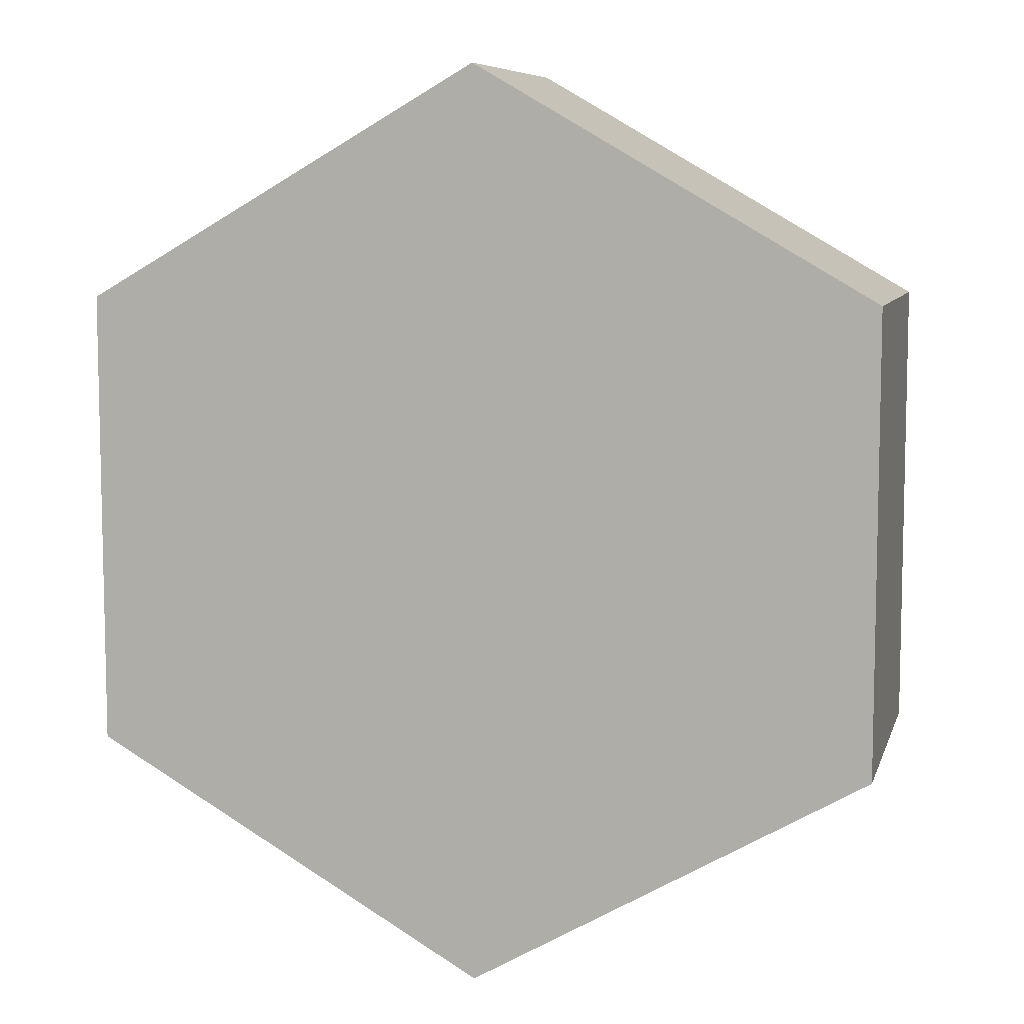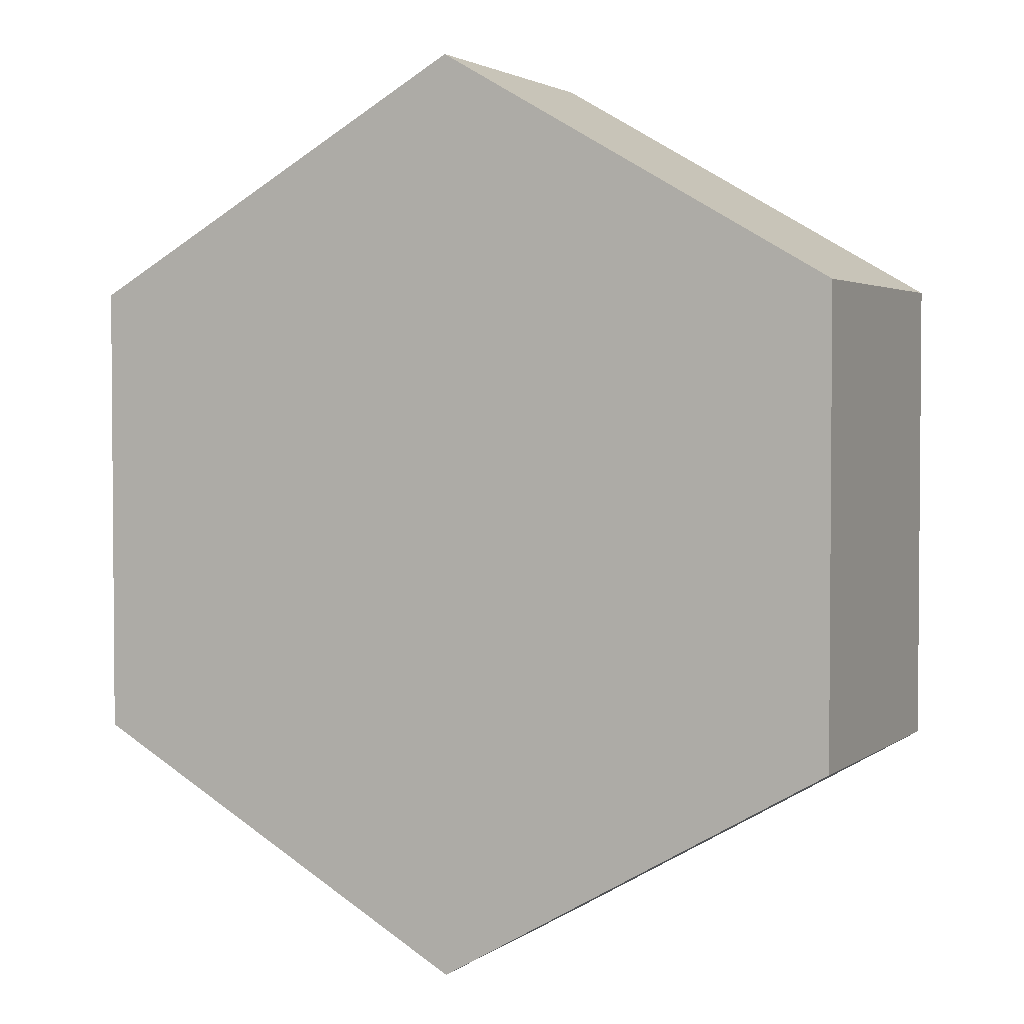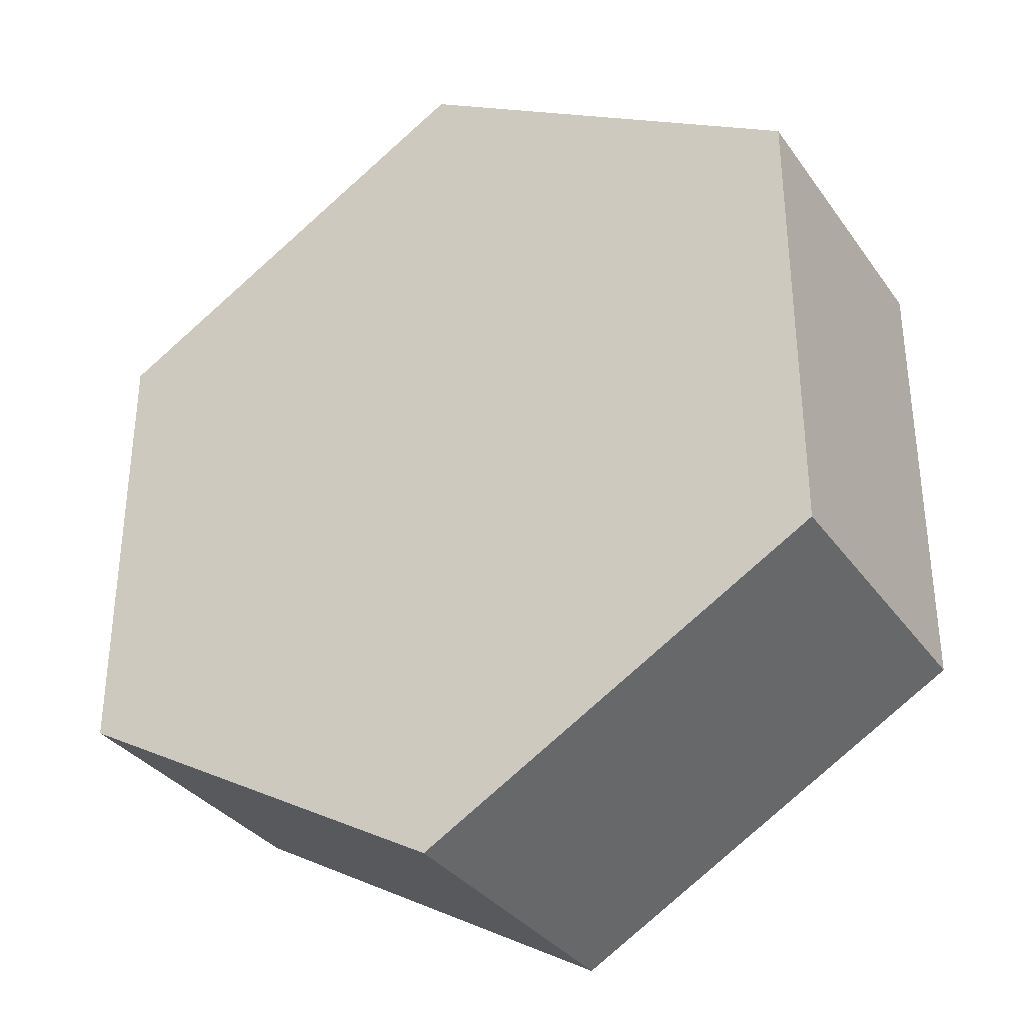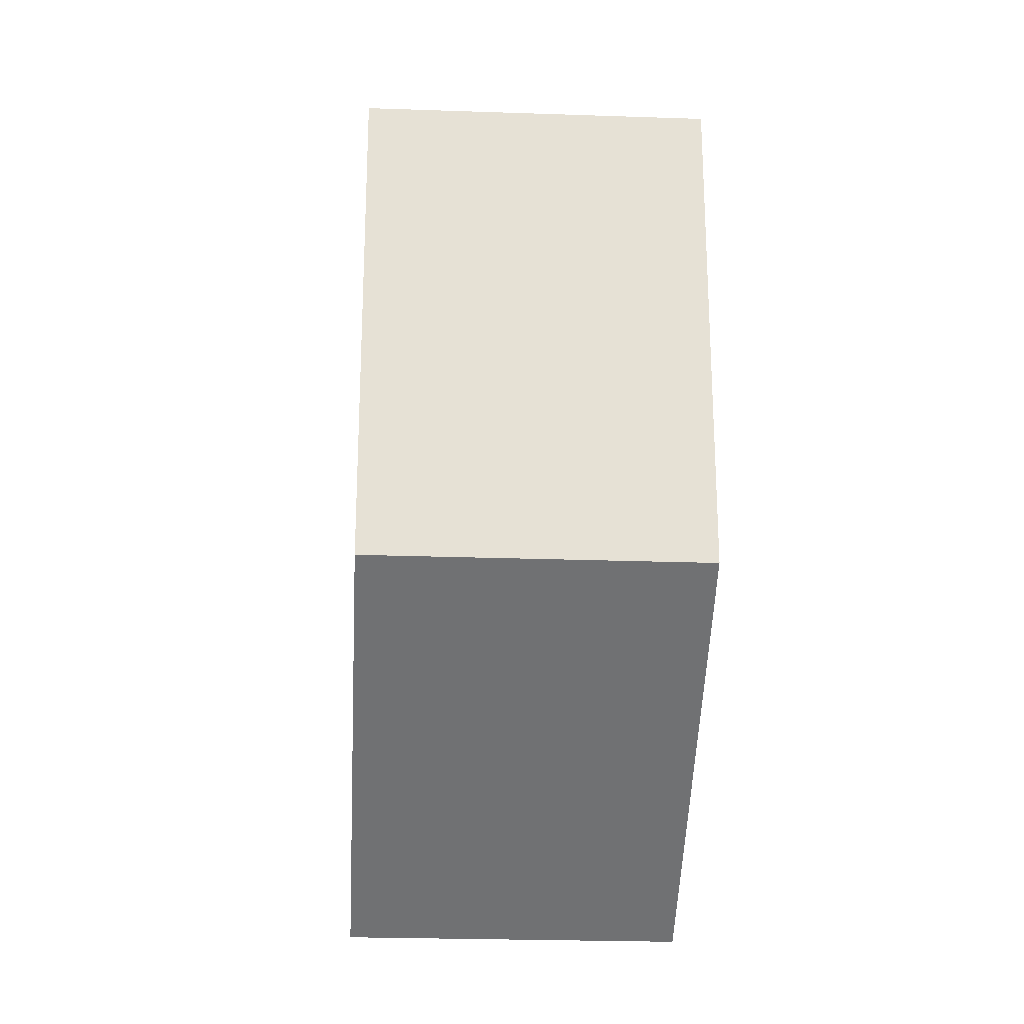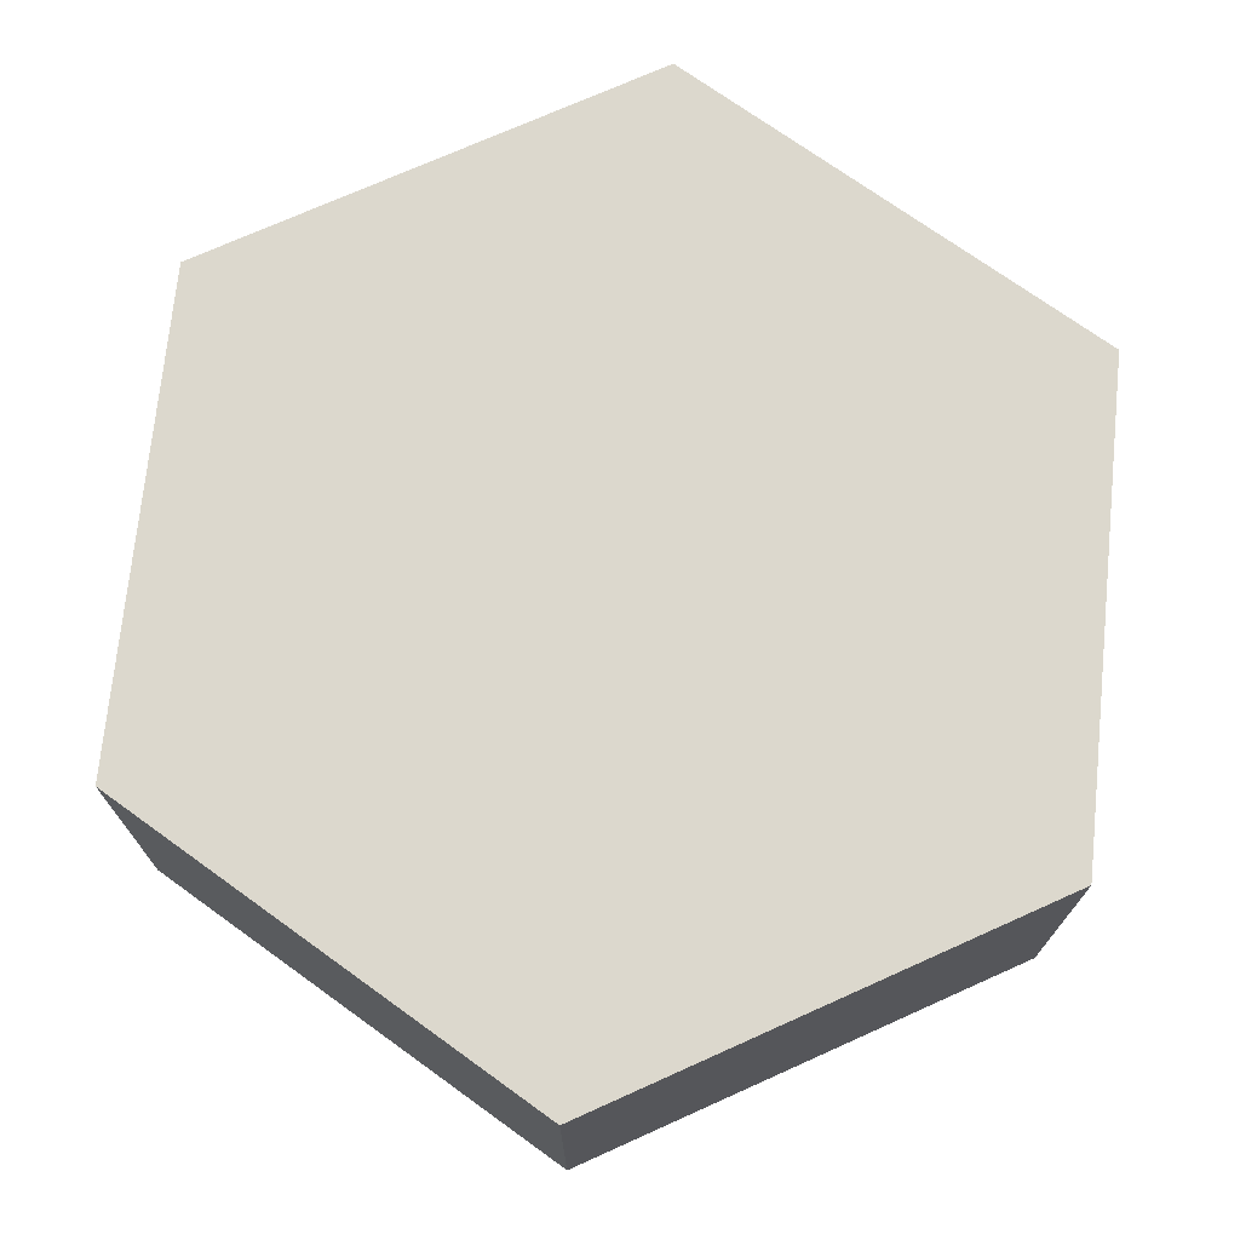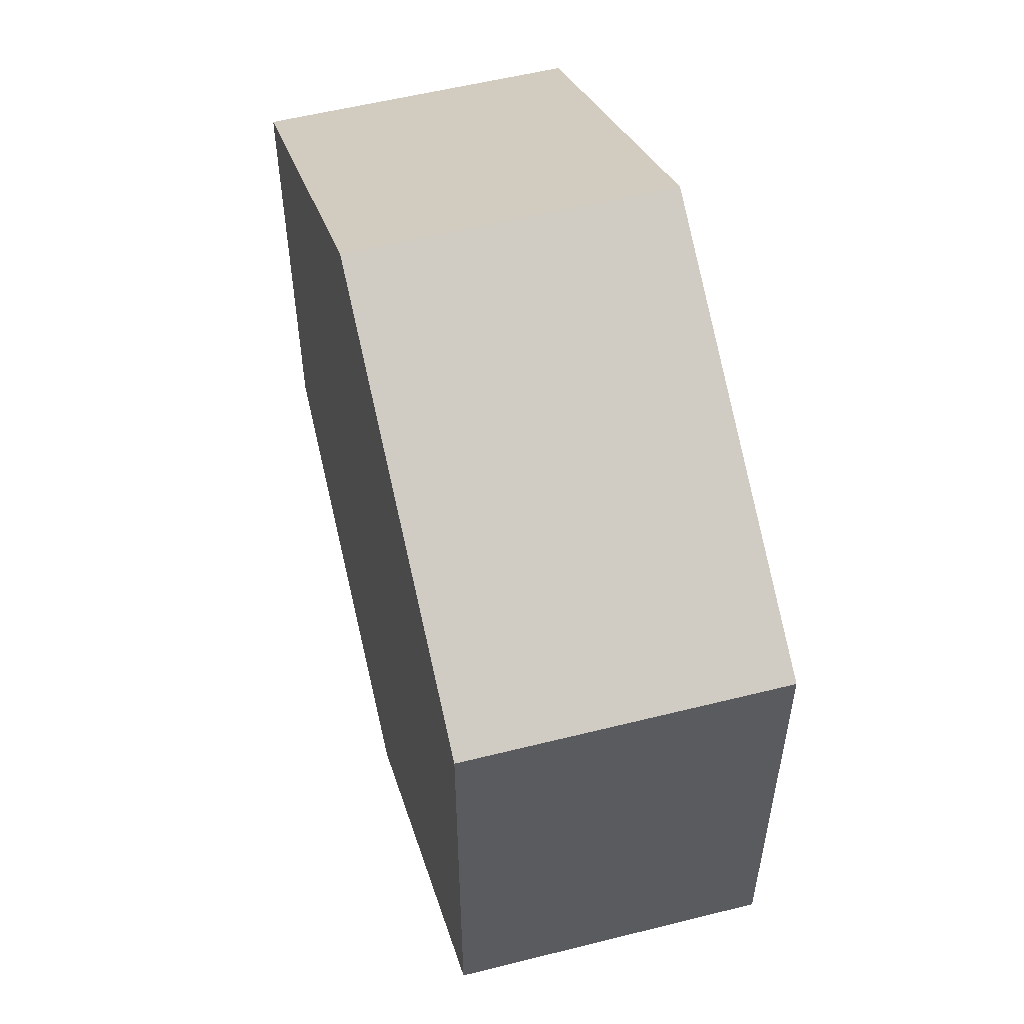
<metadata>
{"format":"obj","ext":"obj","renderer":"f3d","projection":"perspective","resolution":1024,"background":"white","views":[{"elev":8.0,"azim":14.2,"up":"+Z"},{"elev":2.8,"azim":-155.0,"up":"+Z"},{"elev":-33.8,"azim":-149.7,"up":"+Z"},{"elev":-25.0,"azim":86.8,"up":"+Z"},{"elev":72.6,"azim":5.8,"up":"+Y"},{"elev":55.4,"azim":-104.8,"up":"+Z"}]}
</metadata>
<code>
v -5.551e-16 0 1.097
v 0.95 0 0.5485
v 0.95 0.75 0.5485
v -5.551e-16 0.75 1.097
v -0.95 0 0.5485
v -5.551e-16 0 1.097
v -5.551e-16 0.75 1.097
v -0.95 0.75 0.5485
v -0.95 0 -0.5485
v -0.95 0 0.5485
v -0.95 0.75 0.5485
v -0.95 0.75 -0.5485
v 2.776e-16 0 -1.097
v -0.95 0 -0.5485
v -0.95 0.75 -0.5485
v 3.331e-16 0.75 -1.097
v 0.95 0 -0.5485
v 2.776e-16 0 -1.097
v 3.331e-16 0.75 -1.097
v 0.95 0.75 -0.5485
v 0.95 0 0.5485
v 0.95 0 -0.5485
v 0.95 0.75 -0.5485
v 0.95 0.75 0.5485
v 0.95 0.75 0.5485
v 0.95 0.75 -0.5485
v 3.331e-16 0.75 -1.097
v -0.95 0.75 -0.5485
v -0.95 0.75 0.5485
v -5.551e-16 0.75 1.097
v 0.95 0 -0.5485
v 0.95 0 0.5485
v -5.551e-16 0 1.097
v -0.95 0 0.5485
v -0.95 0 -0.5485
v 2.776e-16 0 -1.097
g 6bb9aab4-e2d7-11ea-ad3d-54bf646e7e1f
f 1 2 4
f 4 2 3
g 6bc08a2e-e2d7-11ea-a4bc-54bf646e7e1f
f 5 6 8
f 8 6 7
g 6bc790d8-e2d7-11ea-820c-54bf646e7e1f
f 9 10 12
f 12 10 11
g 6beed1ec-e2d7-11ea-8b54-54bf646e7e1f
f 13 14 16
f 16 14 15
g 6bf6e9f6-e2d7-11ea-9a9e-54bf646e7e1f
f 17 18 20
f 20 18 19
g 6c00fed8-e2d7-11ea-92c5-54bf646e7e1f
f 21 22 24
f 24 22 23
g 6c0b8876-e2d7-11ea-9913-54bf646e7e1f
f 25 26 30
f 30 26 27
f 30 27 29
f 29 27 28
g 6c15c43a-e2d7-11ea-ae9e-54bf646e7e1f
f 32 33 31
f 31 33 36
f 36 33 34
f 36 34 35

</code>
